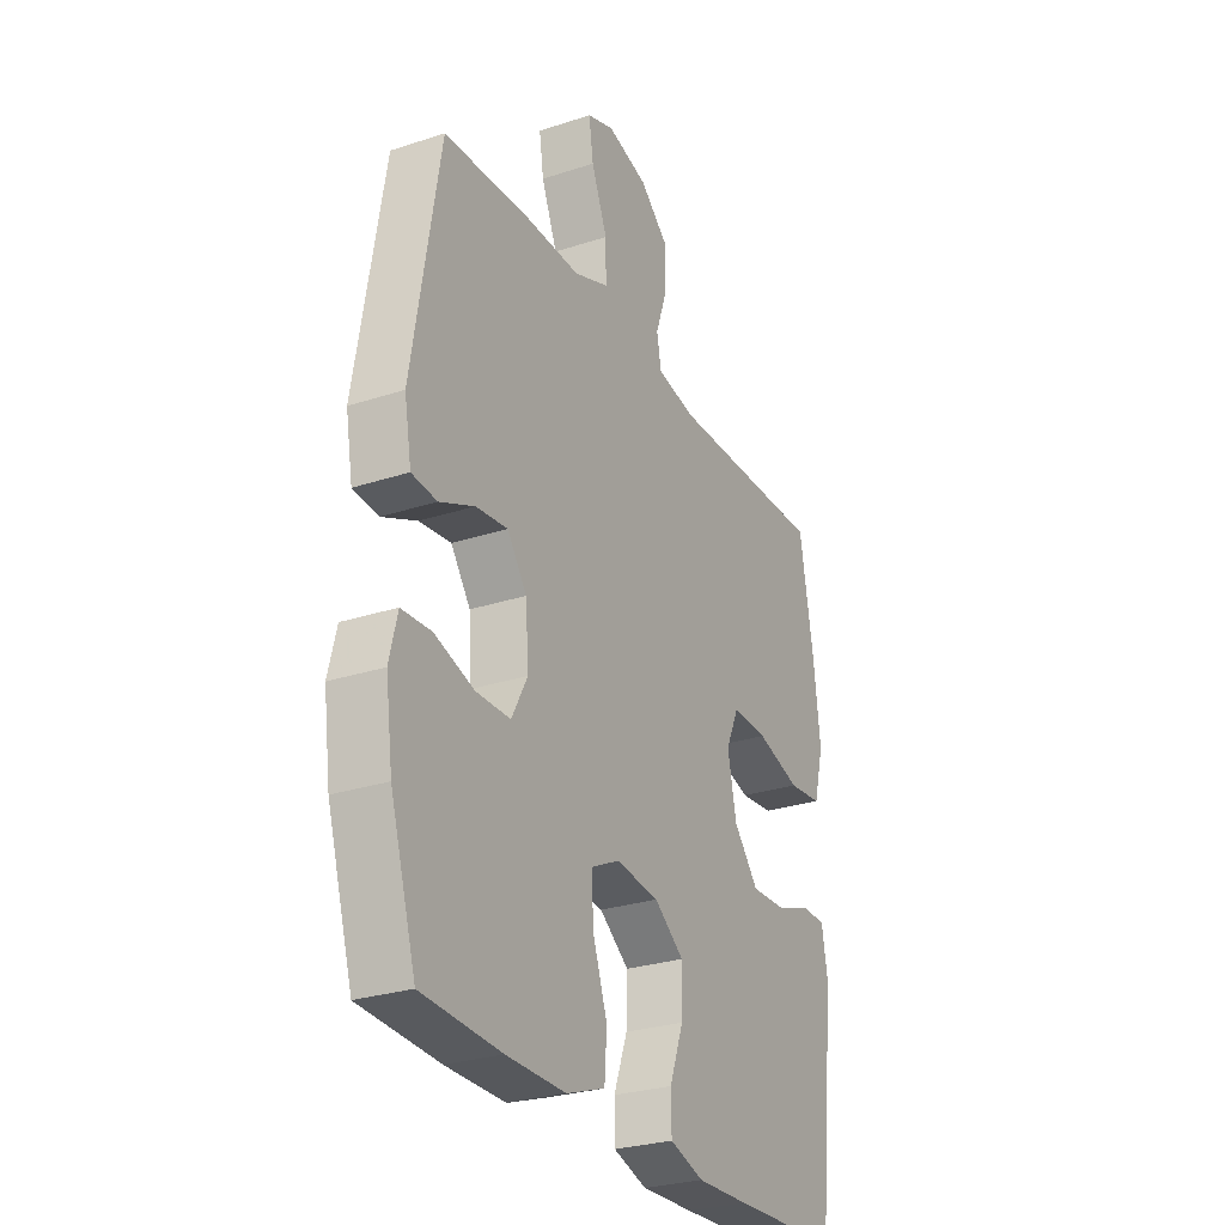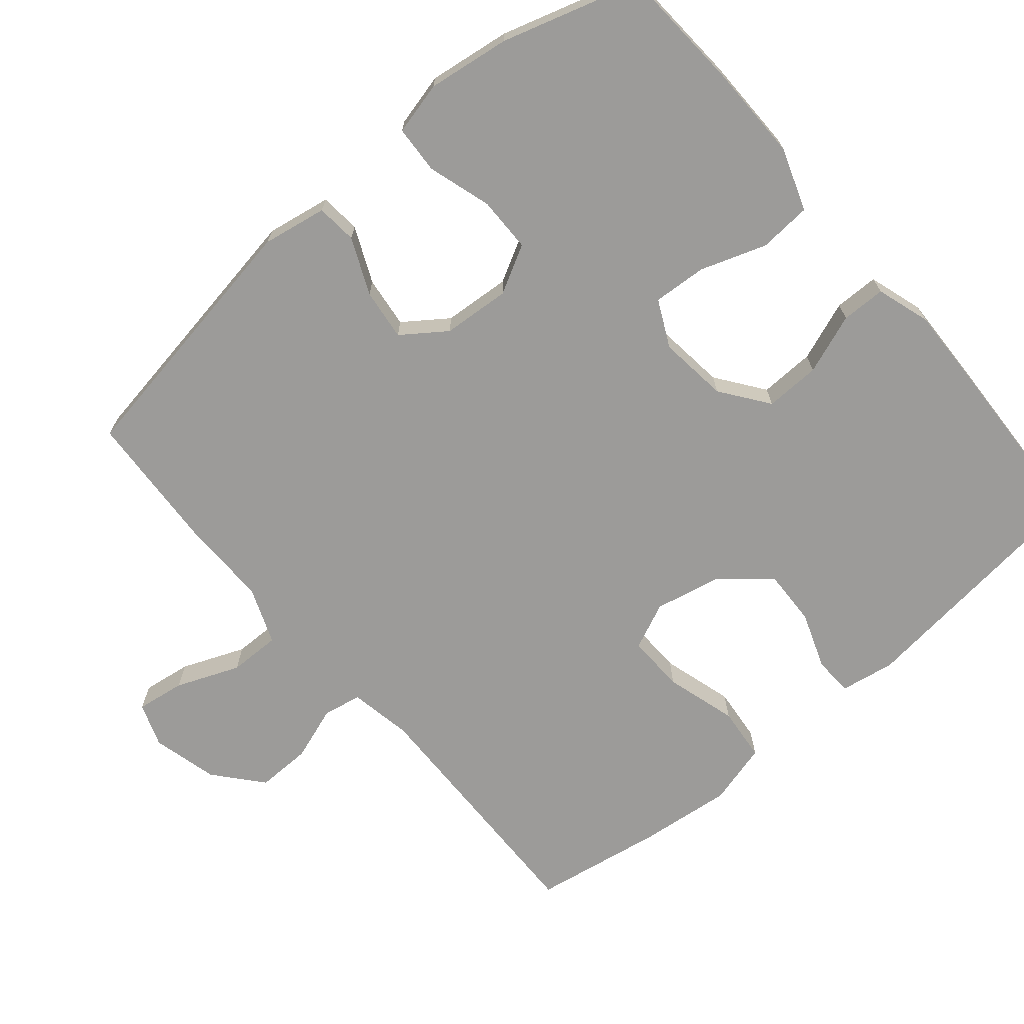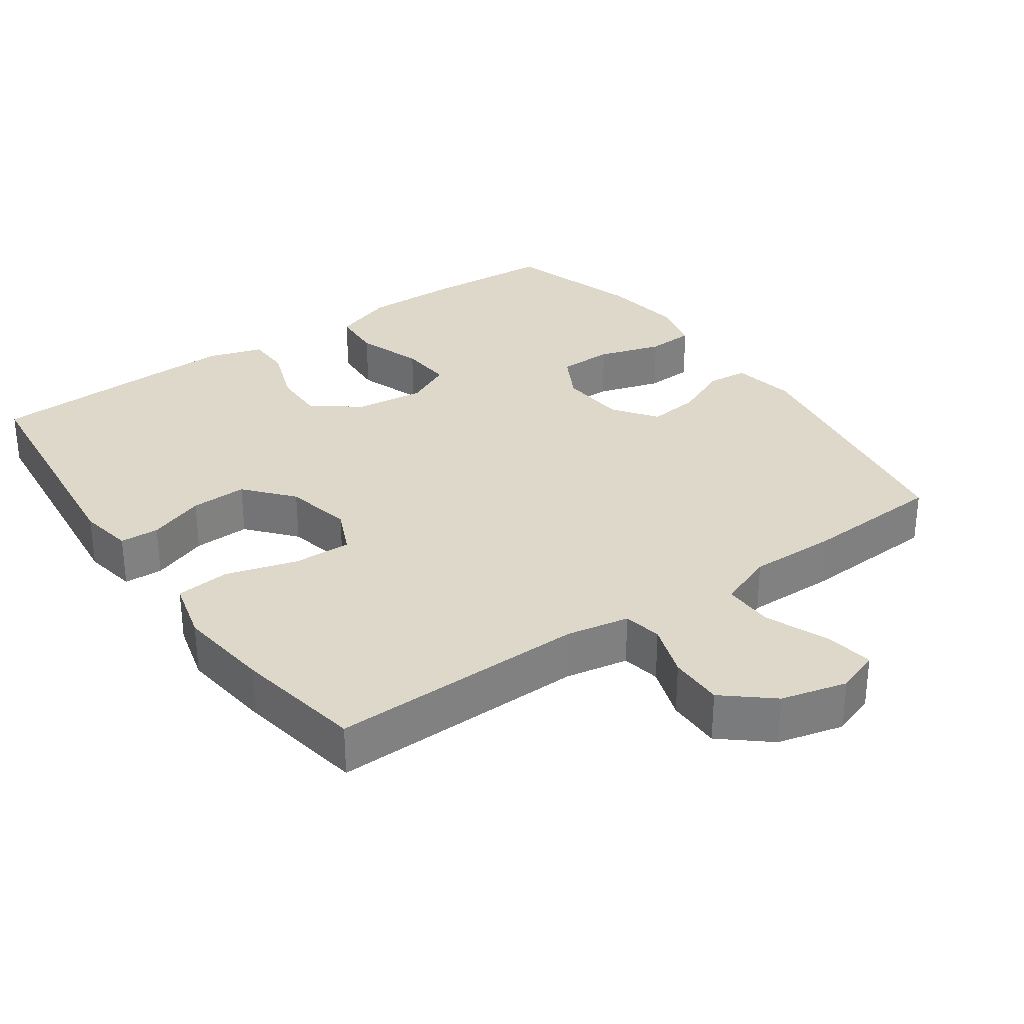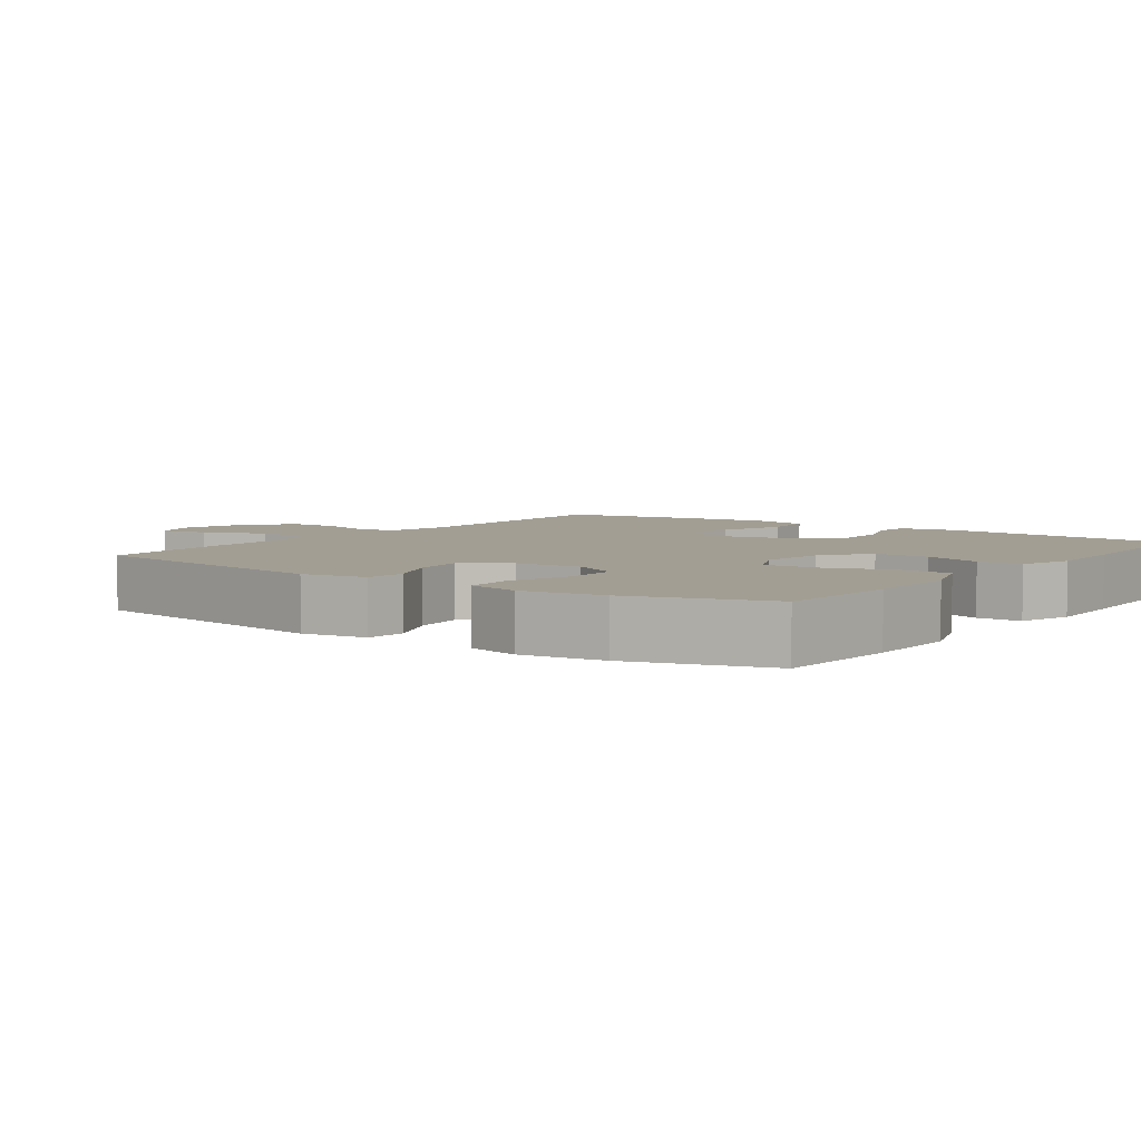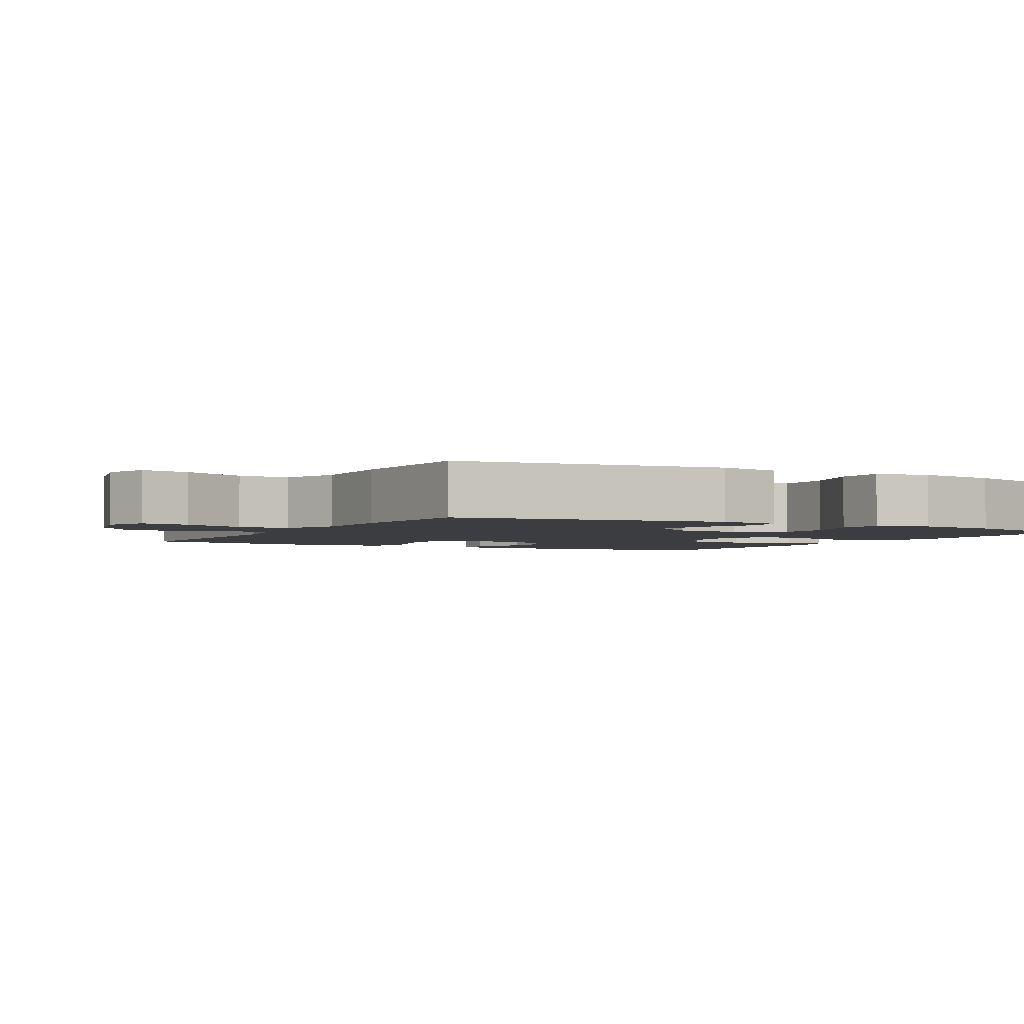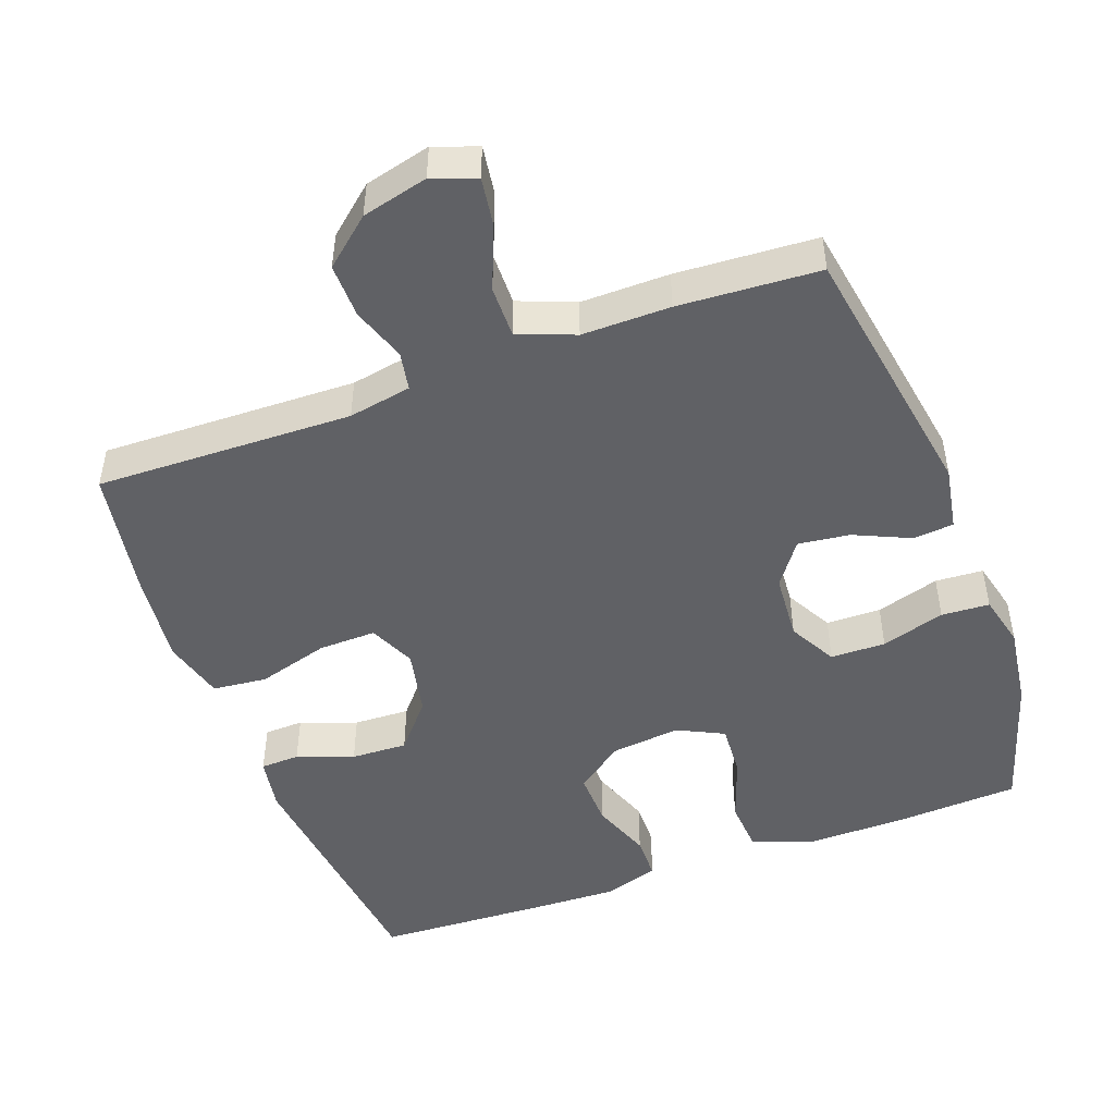
<metadata>
{"format":"obj","ext":"obj","renderer":"f3d","projection":"perspective","resolution":1024,"background":"white","views":[{"elev":-27.9,"azim":116.5,"up":"+Z"},{"elev":-69.7,"azim":130.4,"up":"+Y"},{"elev":31.0,"azim":-35.1,"up":"+Y"},{"elev":5.0,"azim":126.1,"up":"+Y"},{"elev":-2.7,"azim":60.8,"up":"+Y"},{"elev":-48.1,"azim":20.2,"up":"+Y"}]}
</metadata>
<code>
v -0.5 0.07 -0.5
v -0.539 0.07 -0.147
v -0.526 0.07 -0.071
v -0.471 0.07 -0.069
v -0.392 0.07 -0.098
v -0.313 0.07 -0.101
v -0.257 0.07 -0.035
v -0.237 0.07 0.059
v -0.266 0.07 0.124
v -0.347 0.07 0.122
v -0.447 0.07 0.093
v -0.523 0.07 0.101
v -0.546 0.07 0.188
v -0.531 0.07 0.319
v -0.5 0.07 0.5
v -0.141 0.07 0.491
v -0.053 0.07 0.507
v -0.043 0.07 0.561
v -0.069 0.07 0.637
v -0.07 0.07 0.713
v -0.004 0.07 0.769
v 0.088 0.07 0.792
v 0.149 0.07 0.77
v 0.139 0.07 0.702
v 0.103 0.07 0.614
v 0.102 0.07 0.542
v 0.181 0.07 0.511
v 0.304 0.07 0.512
v 0.5 0.07 0.5
v 0.561 0.07 0.13
v 0.545 0.07 0.04
v 0.488 0.07 0.035
v 0.41 0.07 0.07
v 0.338 0.07 0.079
v 0.294 0.07 0.018
v 0.287 0.07 -0.076
v 0.323 0.07 -0.143
v 0.4 0.07 -0.144
v 0.489 0.07 -0.117
v 0.556 0.07 -0.121
v 0.574 0.07 -0.195
v 0.558 0.07 -0.31
v 0.5 0.07 -0.5
v 0.323 0.07 -0.51
v 0.19 0.07 -0.511
v 0.103 0.07 -0.48
v 0.098 0.07 -0.407
v 0.13 0.07 -0.315
v 0.135 0.07 -0.24
v 0.07 0.07 -0.208
v -0.027 0.07 -0.219
v -0.094 0.07 -0.268
v -0.092 0.07 -0.345
v -0.061 0.07 -0.429
v -0.062 0.07 -0.491
v -0.138 0.07 -0.515
v -0.256 0.07 -0.511
v -0.5 0 -0.5
v -0.539 0 -0.147
v -0.526 0 -0.071
v -0.471 0 -0.069
v -0.392 0 -0.098
v -0.313 0 -0.101
v -0.257 0 -0.035
v -0.237 0 0.059
v -0.266 0 0.124
v -0.347 0 0.122
v -0.447 0 0.093
v -0.523 0 0.101
v -0.546 0 0.188
v -0.531 0 0.319
v -0.5 0 0.5
v -0.141 0 0.491
v -0.053 0 0.507
v -0.043 0 0.561
v -0.069 0 0.637
v -0.07 0 0.713
v -0.004 0 0.769
v 0.088 0 0.792
v 0.149 0 0.77
v 0.139 0 0.702
v 0.103 0 0.614
v 0.102 0 0.542
v 0.181 0 0.511
v 0.304 0 0.512
v 0.5 0 0.5
v 0.561 0 0.13
v 0.545 0 0.04
v 0.488 0 0.035
v 0.41 0 0.07
v 0.338 0 0.079
v 0.294 0 0.018
v 0.287 0 -0.076
v 0.323 0 -0.143
v 0.4 0 -0.144
v 0.489 0 -0.117
v 0.556 0 -0.121
v 0.574 0 -0.195
v 0.558 0 -0.31
v 0.5 0 -0.5
v 0.323 0 -0.51
v 0.19 0 -0.511
v 0.103 0 -0.48
v 0.098 0 -0.407
v 0.13 0 -0.315
v 0.135 0 -0.24
v 0.07 0 -0.208
v -0.027 0 -0.219
v -0.094 0 -0.268
v -0.092 0 -0.345
v -0.061 0 -0.429
v -0.062 0 -0.491
v -0.138 0 -0.515
v -0.256 0 -0.511
f 53 54 55 56
f 52 53 56 57
f 45 46 47 48
f 45 48 49
f 44 45 49
f 43 44 49
f 42 43 49
f 41 42 49 50
f 38 39 40 41
f 37 38 41 50
f 30 31 32 33
f 30 33 34
f 27 28 29 30
f 26 27 30 34
f 22 23 24 25
f 22 25 26
f 21 22 26
f 18 19 20 21
f 17 18 21 26
f 13 14 15 16
f 13 16 17
f 10 11 12 13
f 9 10 13 17
f 8 9 17 26
f 2 3 4 5
f 2 5 6
f 52 57 1 2
f 51 52 2 6
f 36 37 50 51
f 35 36 51 6
f 34 35 6 7
f 7 8 26 34
f 113 112 111 110
f 114 113 110 109
f 105 104 103 102
f 106 105 102
f 106 102 101
f 106 101 100
f 106 100 99
f 107 106 99 98
f 98 97 96 95
f 107 98 95 94
f 90 89 88 87
f 91 90 87
f 87 86 85 84
f 91 87 84 83
f 82 81 80 79
f 83 82 79
f 83 79 78
f 78 77 76 75
f 83 78 75 74
f 73 72 71 70
f 74 73 70
f 70 69 68 67
f 74 70 67 66
f 83 74 66 65
f 62 61 60 59
f 63 62 59
f 59 58 114 109
f 63 59 109 108
f 108 107 94 93
f 63 108 93 92
f 64 63 92 91
f 91 83 65 64
f 1 58 59 2
f 2 59 60 3
f 3 60 61 4
f 4 61 62 5
f 5 62 63 6
f 6 63 64 7
f 7 64 65 8
f 8 65 66 9
f 9 66 67 10
f 10 67 68 11
f 11 68 69 12
f 12 69 70 13
f 13 70 71 14
f 14 71 72 15
f 15 72 73 16
f 16 73 74 17
f 17 74 75 18
f 18 75 76 19
f 19 76 77 20
f 20 77 78 21
f 21 78 79 22
f 22 79 80 23
f 23 80 81 24
f 24 81 82 25
f 25 82 83 26
f 26 83 84 27
f 27 84 85 28
f 28 85 86 29
f 29 86 87 30
f 30 87 88 31
f 31 88 89 32
f 32 89 90 33
f 33 90 91 34
f 34 91 92 35
f 35 92 93 36
f 36 93 94 37
f 37 94 95 38
f 38 95 96 39
f 39 96 97 40
f 40 97 98 41
f 41 98 99 42
f 42 99 100 43
f 43 100 101 44
f 44 101 102 45
f 45 102 103 46
f 46 103 104 47
f 47 104 105 48
f 48 105 106 49
f 49 106 107 50
f 50 107 108 51
f 51 108 109 52
f 52 109 110 53
f 53 110 111 54
f 54 111 112 55
f 55 112 113 56
f 56 113 114 57
f 57 114 58 1

</code>
